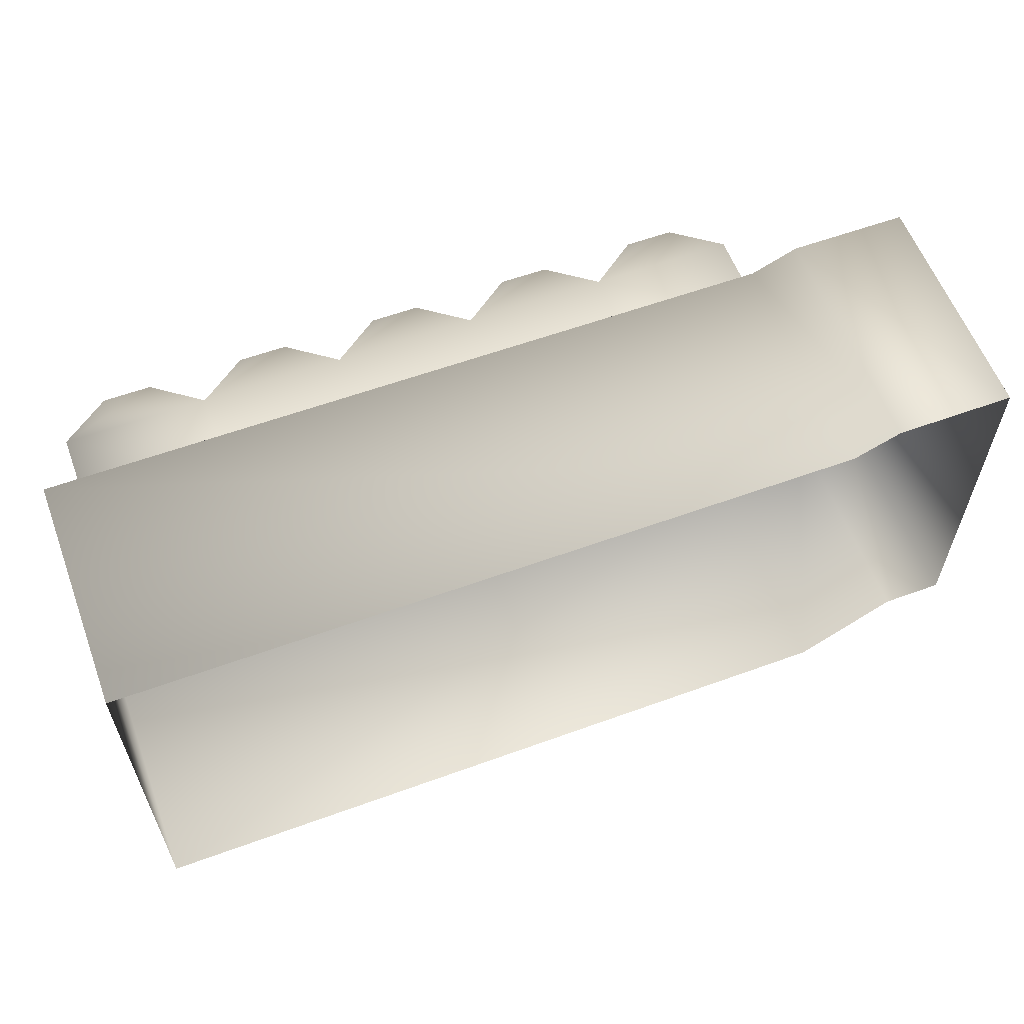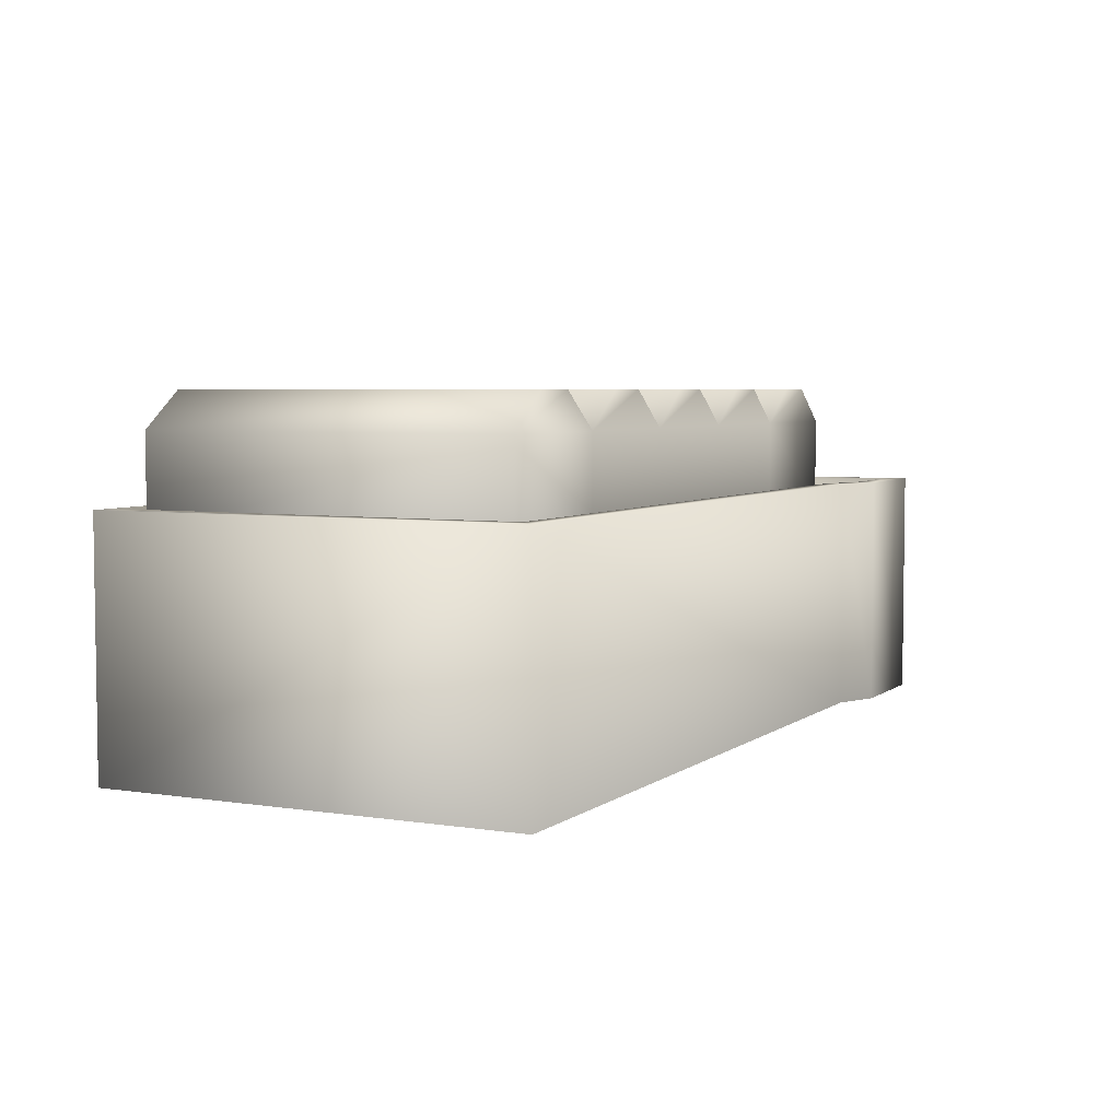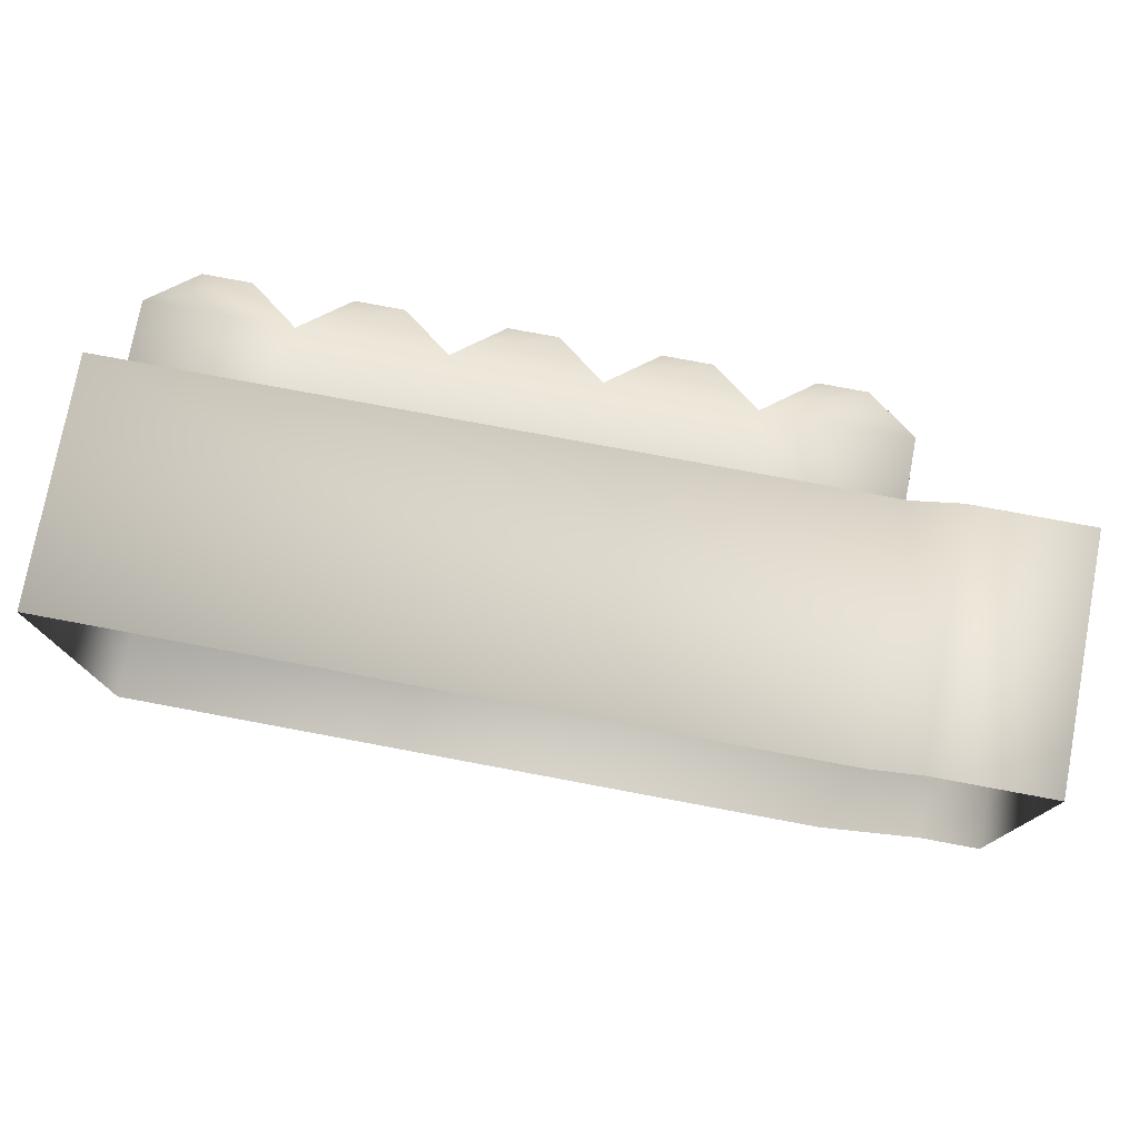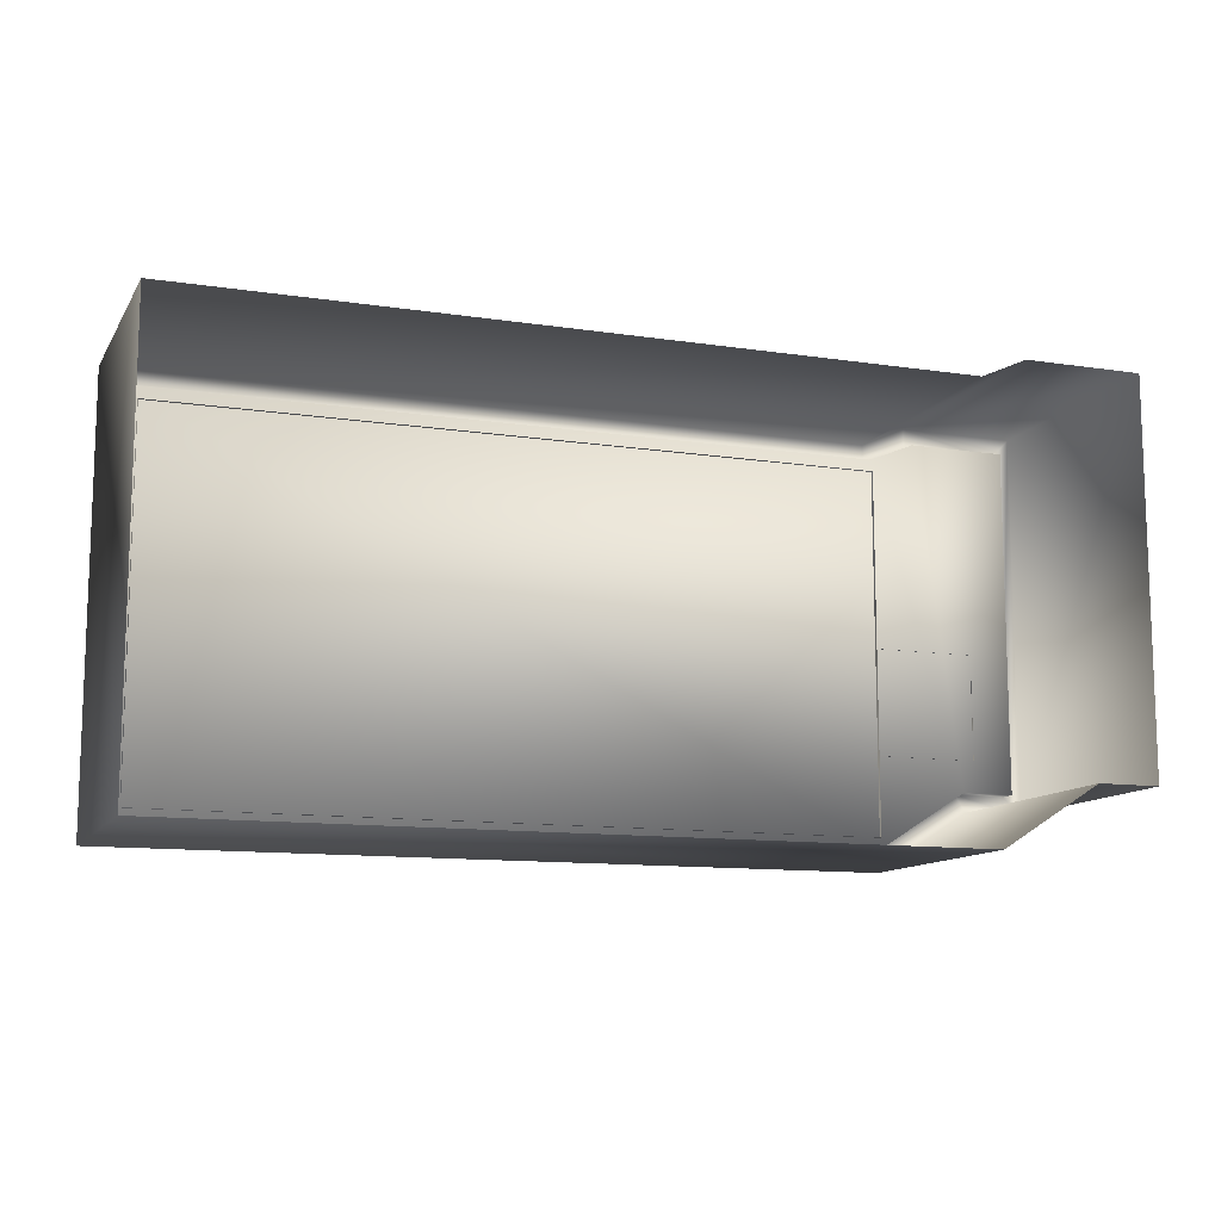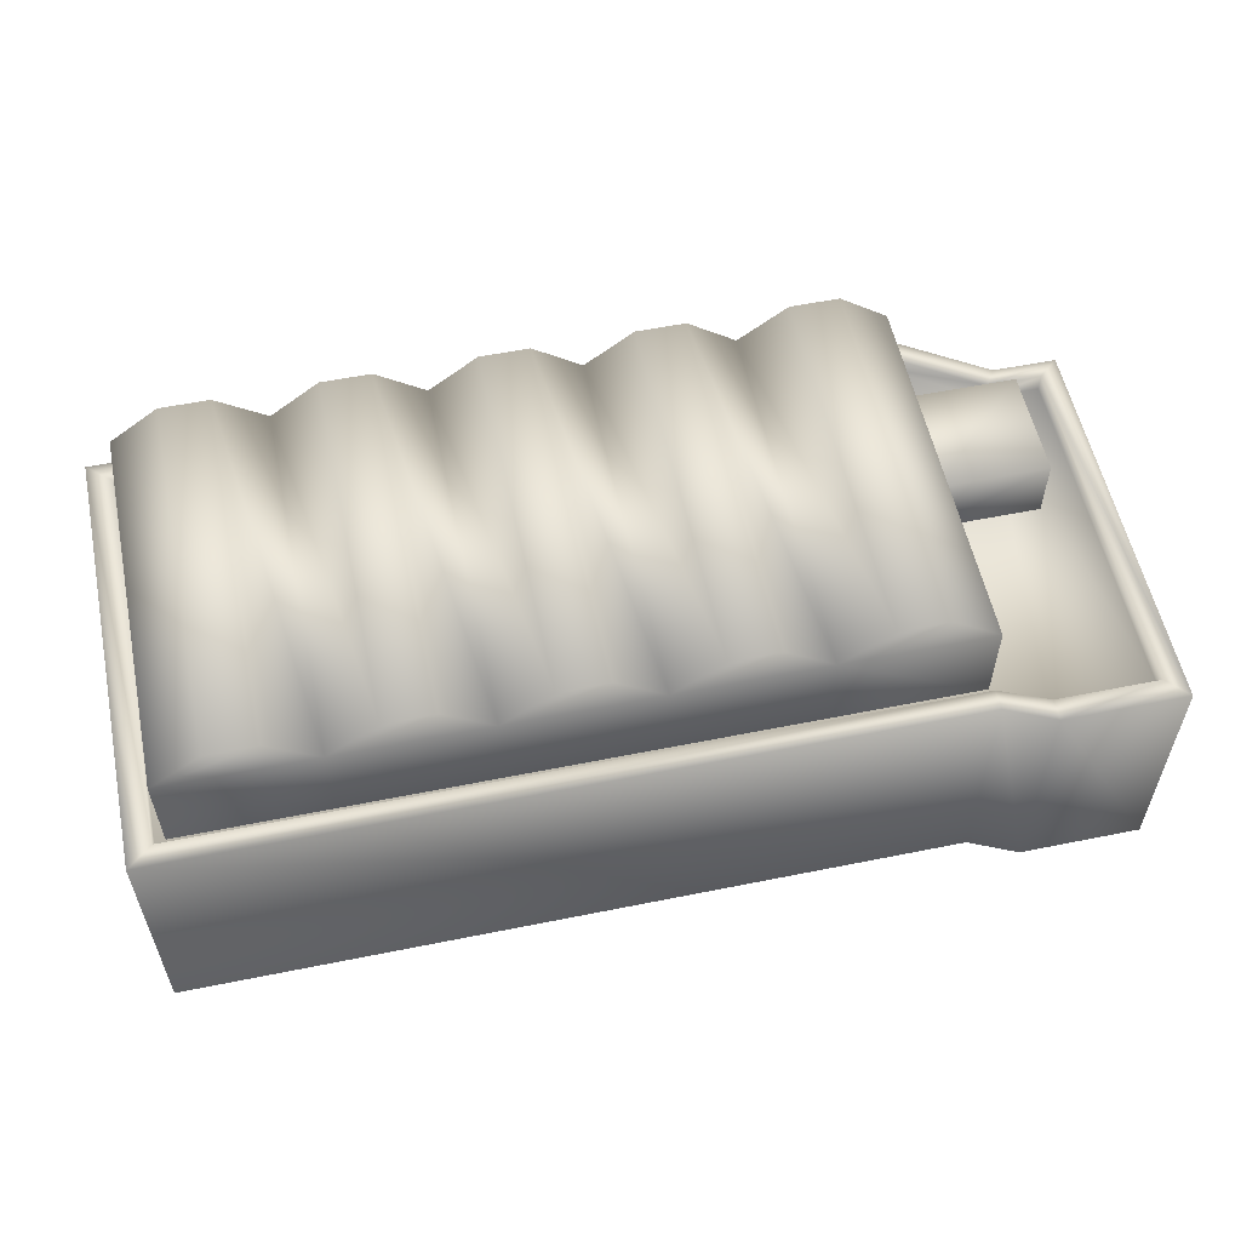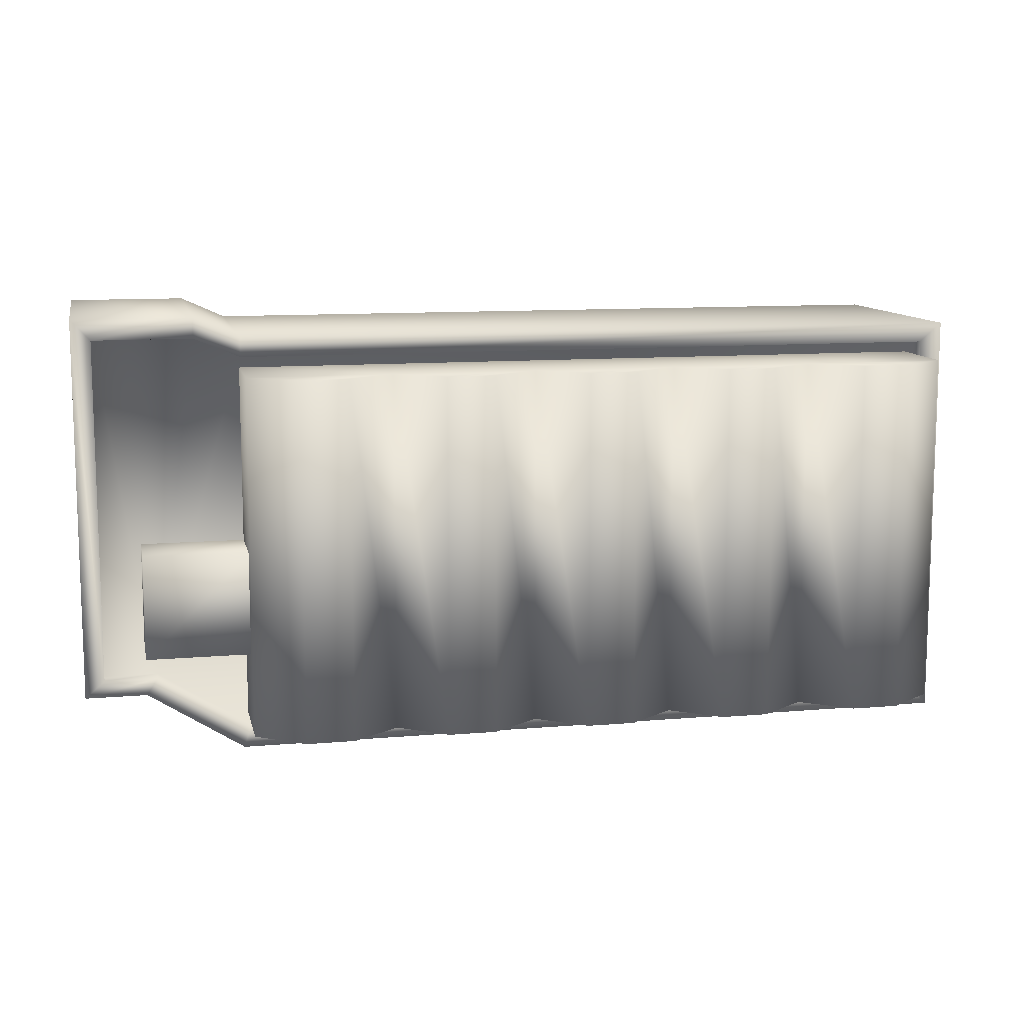
<metadata>
{"format":"obj","ext":"obj","renderer":"f3d","projection":"perspective","resolution":1024,"background":"white","views":[{"elev":59.2,"azim":-20.5,"up":"+Z"},{"elev":4.8,"azim":-63.7,"up":"+Y"},{"elev":76.6,"azim":10.6,"up":"+Z"},{"elev":-11.6,"azim":-20.1,"up":"+Z"},{"elev":56.5,"azim":-11.9,"up":"+Y"},{"elev":10.9,"azim":167.8,"up":"+Z"}]}
</metadata>
<code>
g fcbg_iceland_001_house_34
v 6.639 0.0001631 4.589
v -10.39 0.0001631 4.589
v -10.39 5.509 4.589
v 6.639 5.509 4.589
v 7.685 0.0001631 5.061
v 7.685 5.509 5.061
v 10.39 0.0001631 5.061
v 10.39 5.509 5.061
v 10.39 0.0001631 5.061
v 10.39 5.509 5.061
v 10.39 5.509 -3.66
v 10.39 0.0001631 -3.66
v 8.986 0.0001631 -3.66
v 10.39 0.0001631 -3.66
v 10.39 5.509 -3.66
v 8.986 5.509 -3.66
v 6.777 0.0001631 -5.061
v 6.777 5.509 -5.061
v -10.39 0.0001631 -5.061
v -10.39 5.509 -5.061
v -10.39 0.0001631 -5.061
v -10.39 5.509 -5.061
v -10.39 5.509 4.589
v -10.39 0.0001631 4.589
v 10.39 5.509 5.061
v 9.945 5.509 4.585
v 9.945 5.509 -3.272
v 10.39 5.509 -3.66
v 10.39 5.509 -3.66
v 9.945 5.509 -3.272
v 8.741 5.509 -3.272
v 8.986 5.509 -3.66
v 6.637 5.509 -4.604
v 6.777 5.509 -5.061
v -9.866 5.509 -4.604
v -10.39 5.509 -5.061
v -10.39 5.509 -5.061
v -9.866 5.509 -4.604
v -9.866 5.509 4.143
v -10.39 5.509 4.589
v 6.639 5.509 4.143
v 6.639 5.509 4.589
v 7.687 5.509 4.585
v 7.685 5.509 5.061
v 9.945 5.509 4.585
v 10.39 5.509 5.061
v -9.866 5.509 4.143
v -9.866 5.105 4.143
v 6.639 5.105 4.143
v 6.639 5.509 4.143
v 7.687 5.105 4.585
v 7.687 5.509 4.585
v 9.945 5.105 4.585
v 9.945 5.509 4.585
v 9.945 5.509 4.585
v 9.945 5.105 4.585
v 9.945 5.105 -3.272
v 9.945 5.509 -3.272
v 9.945 5.509 -3.272
v 9.945 5.105 -3.272
v 8.741 5.105 -3.272
v 8.741 5.509 -3.272
v 6.637 5.105 -4.604
v 6.637 5.509 -4.604
v -9.866 5.105 -4.604
v -9.866 5.509 -4.604
v -9.866 5.509 -4.604
v -9.866 5.105 -4.604
v -9.866 5.105 4.143
v -9.866 5.509 4.143
v 6.637 5.105 -4.604
v -9.866 5.105 4.143
v -9.866 5.105 -4.604
v 6.639 5.105 4.143
v 8.741 5.105 -3.272
v 7.687 5.105 4.585
v 9.945 5.105 4.585
v 9.945 5.105 -3.272
v -6.389 5.028 3.86
v -9.649 5.028 3.86
v -9.649 7.062 3.86
v -6.389 7.062 3.86
v -3.13 5.028 3.86
v -7.476 7.866 3.86
v -8.563 7.866 3.86
v -3.13 7.062 3.86
v 0.1292 5.028 3.86
v 0.1292 7.062 3.86
v -0.9566 7.866 3.86
v -2.043 7.866 3.86
v -4.216 7.866 3.86
v -5.303 7.866 3.86
v -9.649 5.028 -4.339
v -9.649 7.062 -4.339
v -9.649 7.062 3.86
v -9.649 5.028 3.86
v -9.649 7.062 -4.339
v -8.563 7.866 3.86
v -9.649 7.062 3.86
v -8.563 7.866 -4.339
v -7.476 7.866 3.86
v -7.476 7.866 -4.339
v -6.389 7.062 3.86
v -6.389 7.062 -4.339
v -5.303 7.866 3.86
v -5.303 7.866 -4.339
v -4.216 7.866 3.86
v -4.216 7.866 -4.339
v -3.13 7.062 3.86
v -3.13 7.062 -4.339
v -2.043 7.866 3.86
v -2.043 7.866 -4.339
v -0.9566 7.866 3.86
v -0.9566 7.866 -4.339
v -8.563 7.866 -4.339
v -6.389 7.062 -4.339
v -7.476 7.866 -4.339
v -9.649 7.062 -4.339
v -9.649 5.028 -4.339
v -6.389 5.028 -4.339
v -3.13 7.062 -4.339
v -5.303 7.866 -4.339
v -4.216 7.866 -4.339
v -3.13 5.028 -4.339
v 0.1292 7.062 -4.339
v 0.1292 5.028 -4.339
v -2.043 7.866 -4.339
v -0.9566 7.866 -4.339
v 0.1292 7.062 3.86
v -0.9566 7.866 3.86
v -0.9566 7.866 -4.339
v 0.1292 7.062 -4.339
v 1.215 7.866 3.86
v 1.215 7.866 -4.339
v 2.302 7.866 3.86
v 2.302 7.866 -4.339
v 3.389 7.062 3.86
v 3.389 7.062 -4.339
v 4.475 7.866 3.86
v 4.475 7.866 -4.339
v 5.562 7.866 3.86
v 5.562 7.866 -4.339
v 6.649 7.062 3.86
v 6.649 7.062 -4.339
v 3.389 5.028 3.86
v 0.1292 5.028 3.86
v 0.1292 7.062 3.86
v 3.389 7.062 3.86
v 6.649 5.028 3.86
v 6.649 7.062 3.86
v 5.562 7.866 3.86
v 4.475 7.866 3.86
v 2.302 7.866 3.86
v 1.215 7.866 3.86
v 1.215 7.866 -4.339
v 3.389 7.062 -4.339
v 2.302 7.866 -4.339
v 0.1292 7.062 -4.339
v 0.1292 5.028 -4.339
v 3.389 5.028 -4.339
v 6.649 7.062 -4.339
v 6.649 5.028 -4.339
v 4.475 7.866 -4.339
v 5.562 7.866 -4.339
v 6.649 5.028 3.86
v 6.649 7.062 3.86
v 6.649 7.062 -4.339
v 6.649 5.028 -4.339
v 6.584 6.519 -0.1679
v 6.584 6.519 -2.55
v 9.003 6.519 -2.55
v 9.003 6.519 -0.1679
v 6.584 5.087 -0.1679
v 6.584 6.519 -0.1679
v 9.003 6.519 -0.1679
v 9.003 5.087 -0.1679
v 9.003 5.087 -0.1679
v 9.003 6.519 -0.1679
v 9.003 6.519 -2.55
v 9.003 5.087 -2.55
v 9.003 5.087 -2.55
v 9.003 6.519 -2.55
v 6.584 6.519 -2.55
v 6.584 5.087 -2.55
g fcbg_iceland_001_house_34_0
f 3 2 1
f 4 3 1
f 4 1 5
f 6 4 5
f 6 5 7
f 8 6 7
f 11 10 9
f 12 11 9
f 15 14 13
f 16 15 13
f 16 13 17
f 18 16 17
f 18 17 19
f 20 18 19
f 23 22 21
f 24 23 21
f 27 26 25
f 28 27 25
f 31 30 29
f 32 31 29
f 33 31 32
f 34 33 32
f 35 33 34
f 36 35 34
f 39 38 37
f 40 39 37
f 41 39 40
f 42 41 40
f 43 41 42
f 44 43 42
f 45 43 44
f 46 45 44
f 49 48 47
f 50 49 47
f 51 49 50
f 52 51 50
f 53 51 52
f 54 53 52
f 57 56 55
f 58 57 55
f 61 60 59
f 62 61 59
f 63 61 62
f 64 63 62
f 65 63 64
f 66 65 64
f 69 68 67
f 70 69 67
f 73 72 71
f 72 74 71
f 75 71 74
f 76 75 74
f 75 76 77
f 78 75 77
f 81 80 79
f 82 81 79
f 82 79 83
f 81 82 84
f 85 81 84
f 86 82 83
f 86 83 87
f 88 86 87
f 86 88 89
f 90 86 89
f 82 86 91
f 92 82 91
f 95 94 93
f 96 95 93
f 99 98 97
f 98 100 97
f 100 98 101
f 102 100 101
f 102 101 103
f 104 102 103
f 103 105 104
f 105 106 104
f 106 105 107
f 108 106 107
f 108 107 109
f 110 108 109
f 109 111 110
f 111 112 110
f 112 111 113
f 114 112 113
f 117 116 115
f 116 118 115
f 118 116 119
f 116 120 119
f 116 121 120
f 121 116 122
f 123 121 122
f 121 124 120
f 121 125 124
f 125 126 124
f 125 121 127
f 128 125 127
f 131 130 129
f 132 131 129
f 129 133 132
f 133 134 132
f 134 133 135
f 136 134 135
f 136 135 137
f 138 136 137
f 137 139 138
f 139 140 138
f 140 139 141
f 142 140 141
f 142 141 143
f 144 142 143
f 147 146 145
f 148 147 145
f 148 145 149
f 150 148 149
f 148 150 151
f 152 148 151
f 147 148 153
f 154 147 153
f 157 156 155
f 156 158 155
f 158 156 159
f 156 160 159
f 156 161 160
f 161 162 160
f 161 156 163
f 164 161 163
f 167 166 165
f 168 167 165
f 171 170 169
f 172 171 169
f 175 174 173
f 176 175 173
f 179 178 177
f 180 179 177
f 183 182 181
f 184 183 181

</code>
